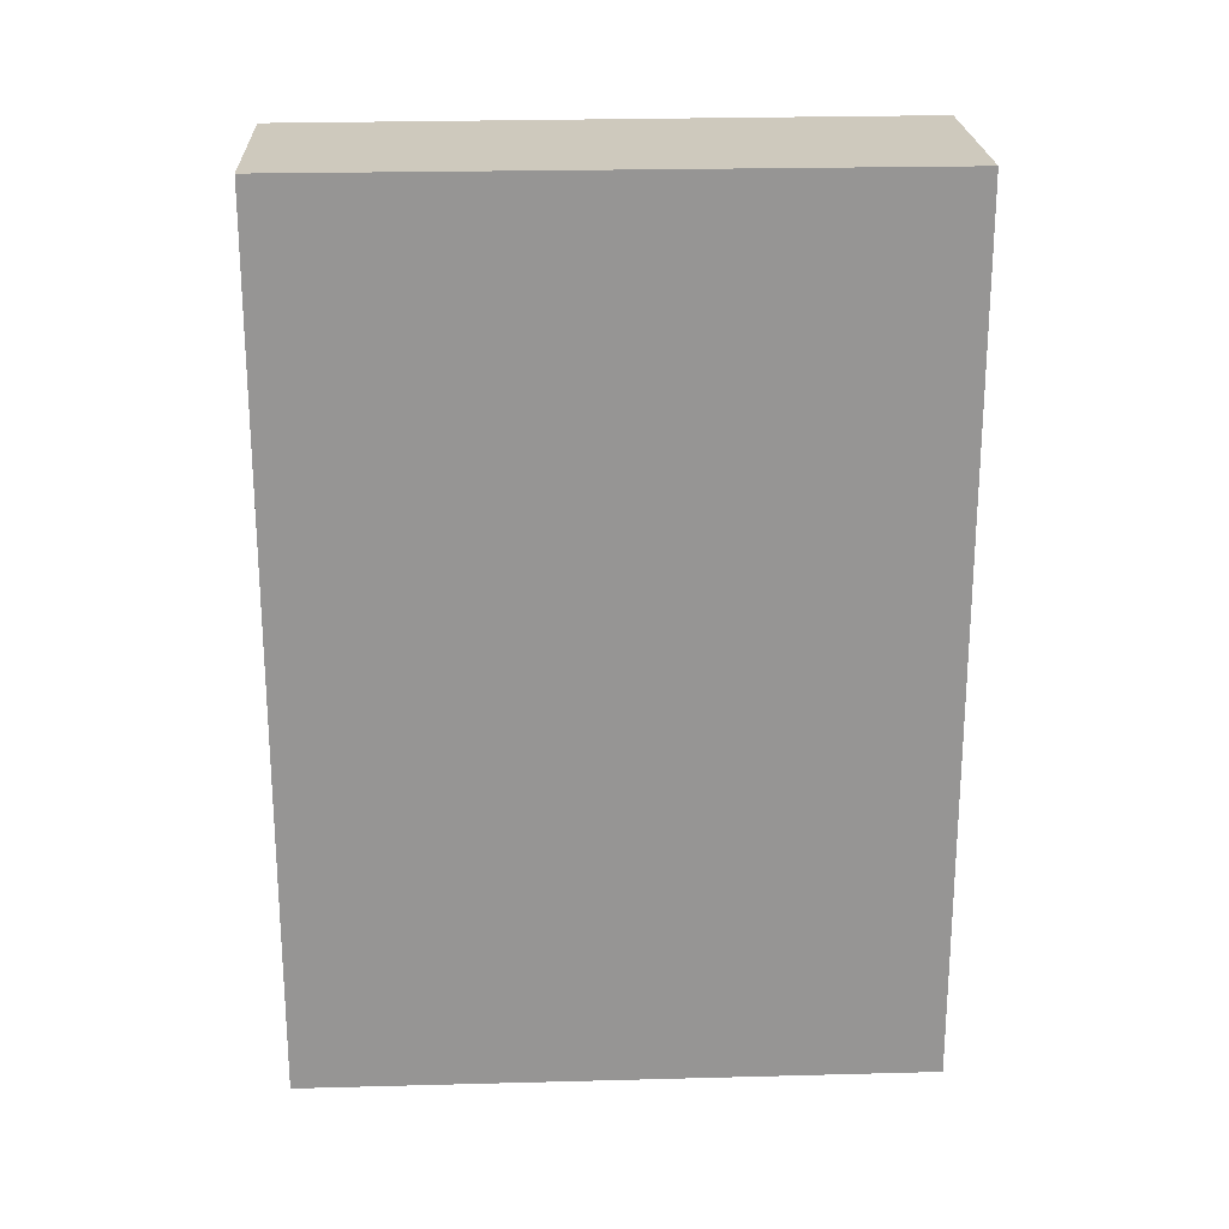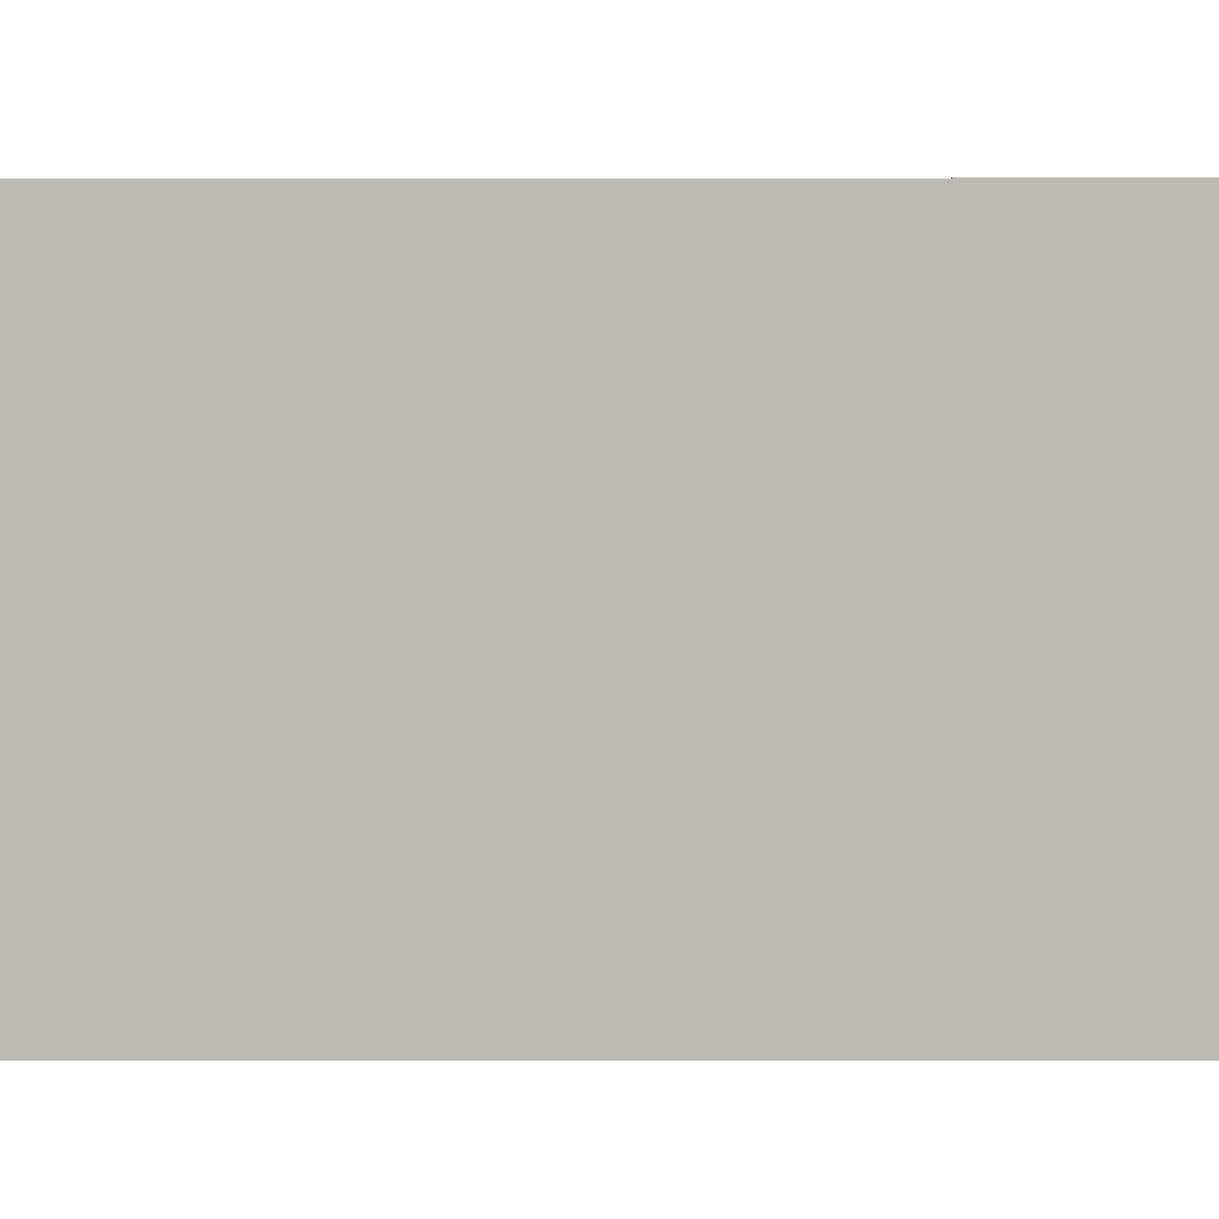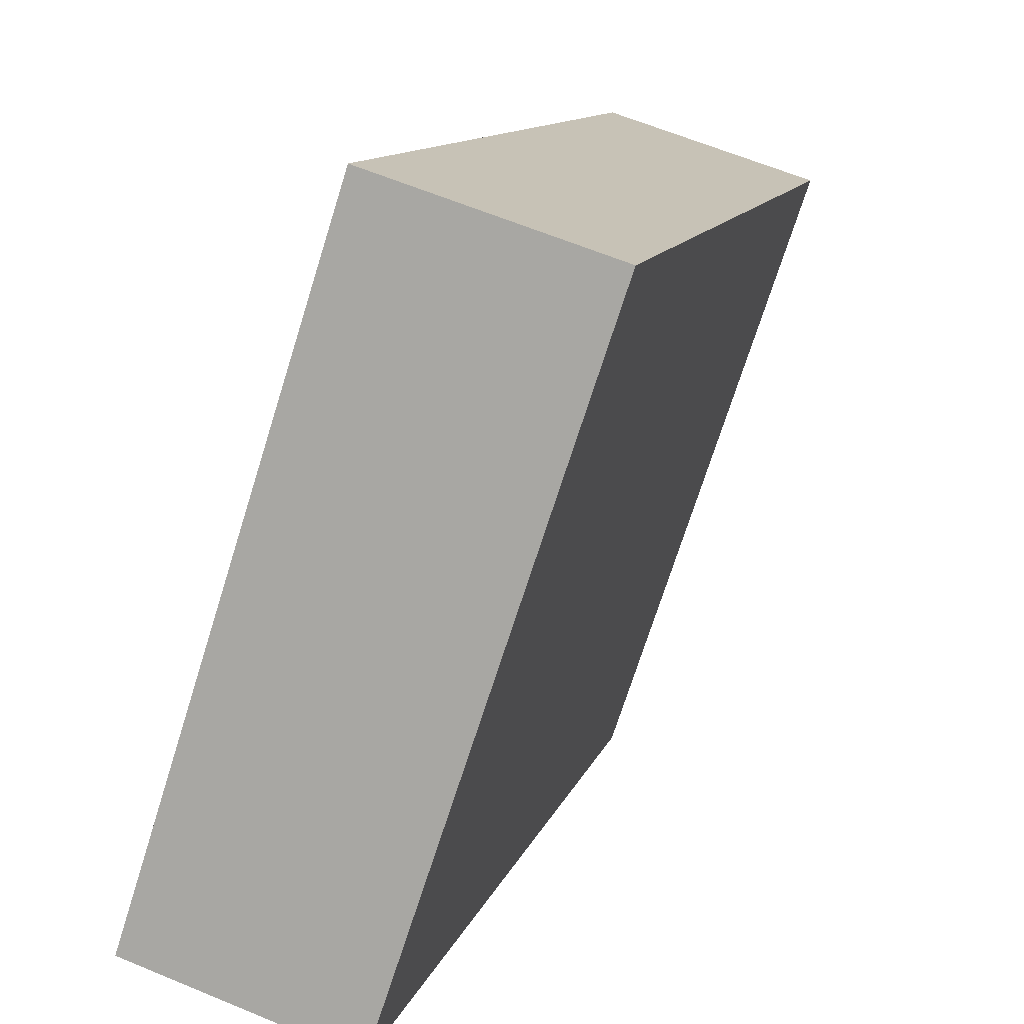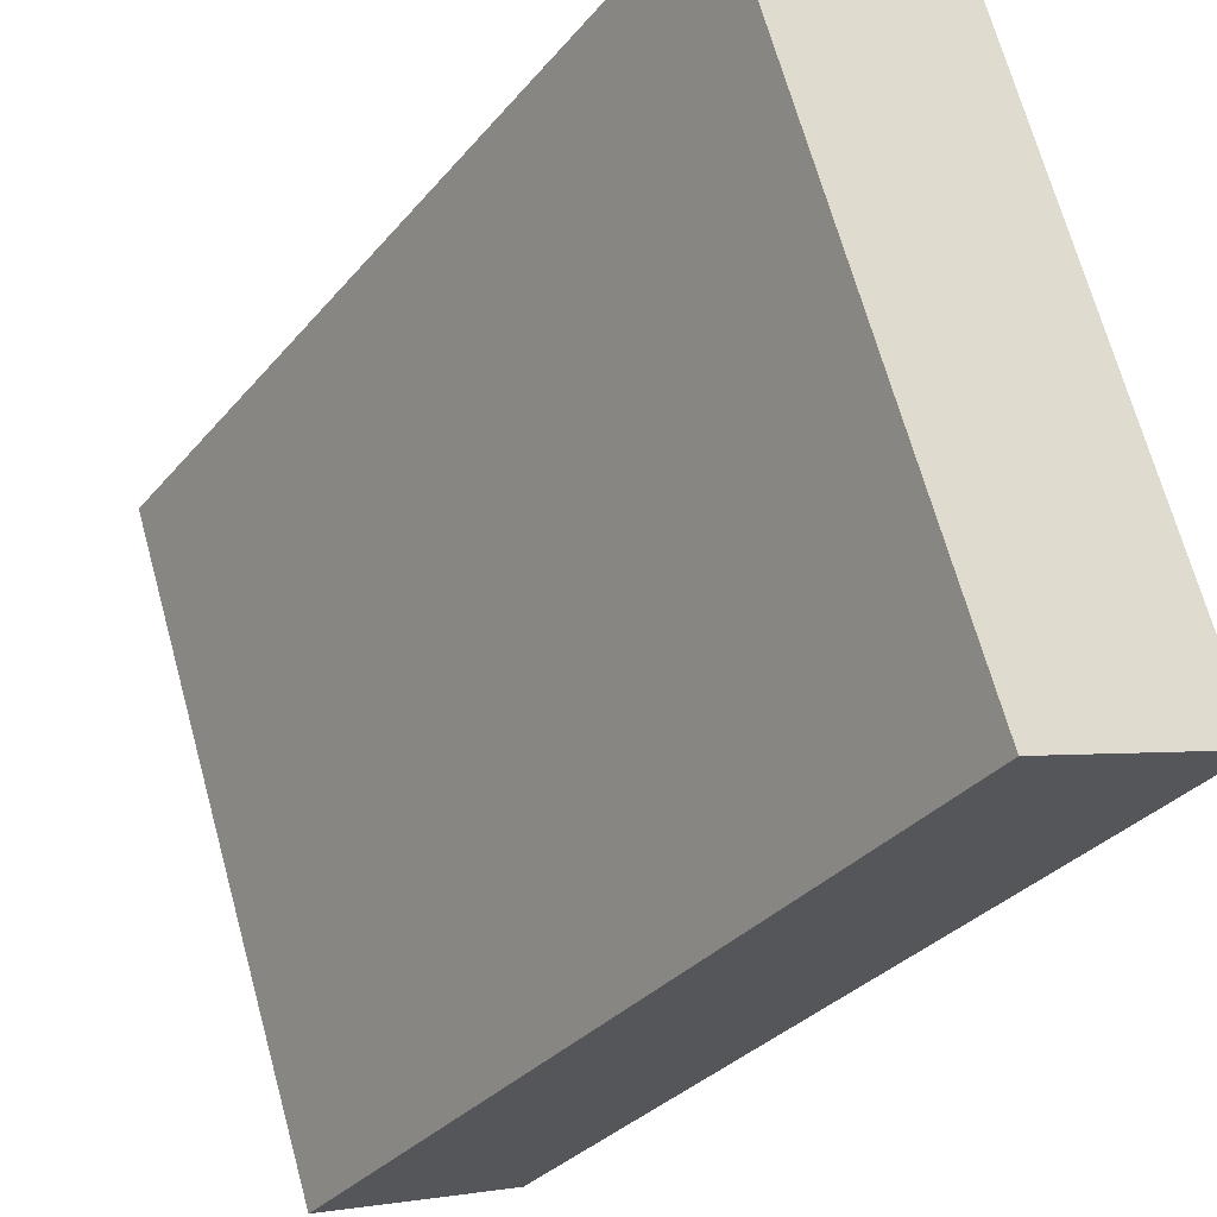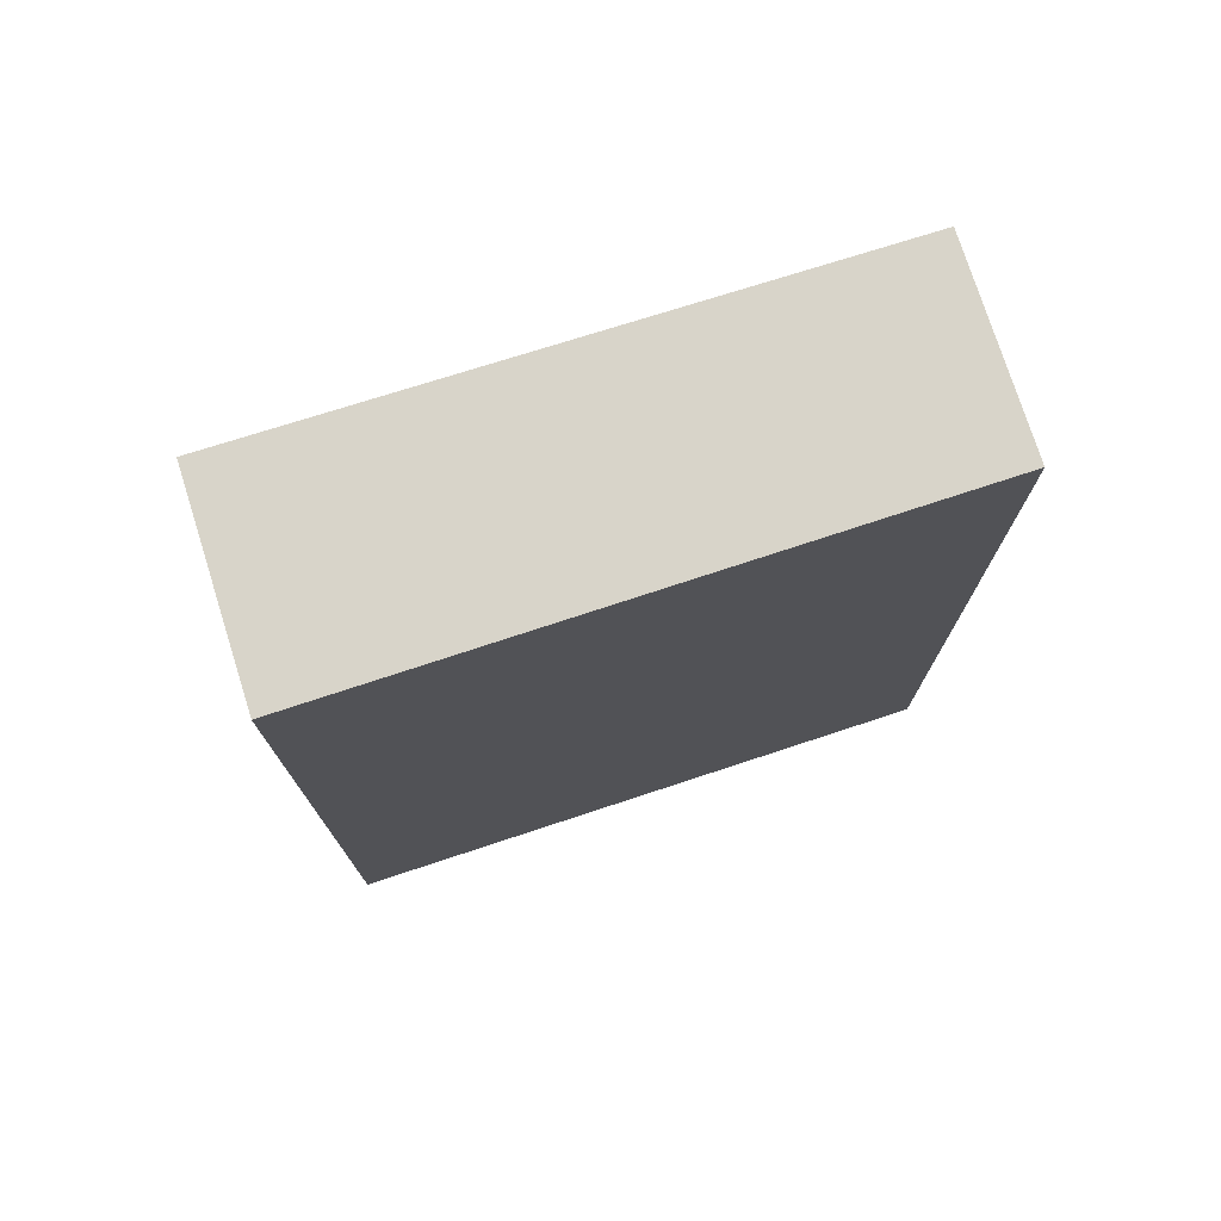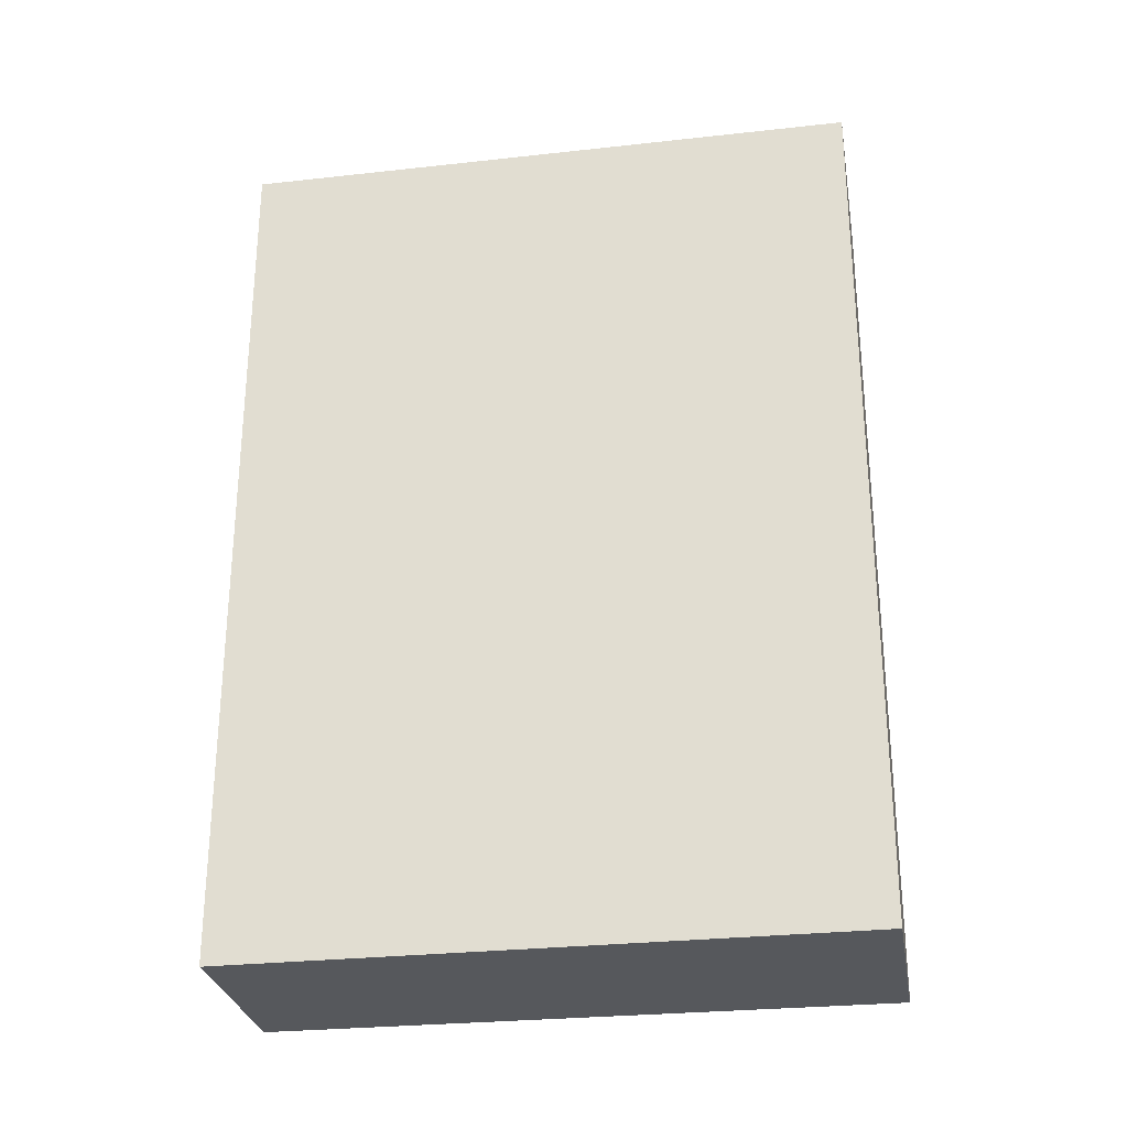
<metadata>
{"format":"obj","ext":"obj","renderer":"f3d","projection":"perspective","resolution":1024,"background":"white","views":[{"elev":22.7,"azim":-74.8,"up":"+Y"},{"elev":-11.5,"azim":90.2,"up":"+Z"},{"elev":11.2,"azim":14.2,"up":"+Z"},{"elev":-31.8,"azim":147.4,"up":"+Z"},{"elev":75.6,"azim":90.3,"up":"+Y"},{"elev":-28.3,"azim":-62.6,"up":"+Y"}]}
</metadata>
<code>
v  2.729 6.068 3.665
v  0 6.068 3.716e-16
v  1.324 6.068 4.117
v  1.356 6.068 -0.436
v  0 0 0
v  1.324 -2.521e-16 4.117
v  2.729 -2.244e-16 3.665
v  1.356 2.67e-17 -0.436
g defaultobject
f 1 2 3
f 2 1 4
f 5 3 2
f 3 5 6
f 6 1 3
f 1 6 7
f 7 4 1
f 4 7 8
f 8 2 4
f 2 8 5
f 8 6 5
f 6 8 7

</code>
